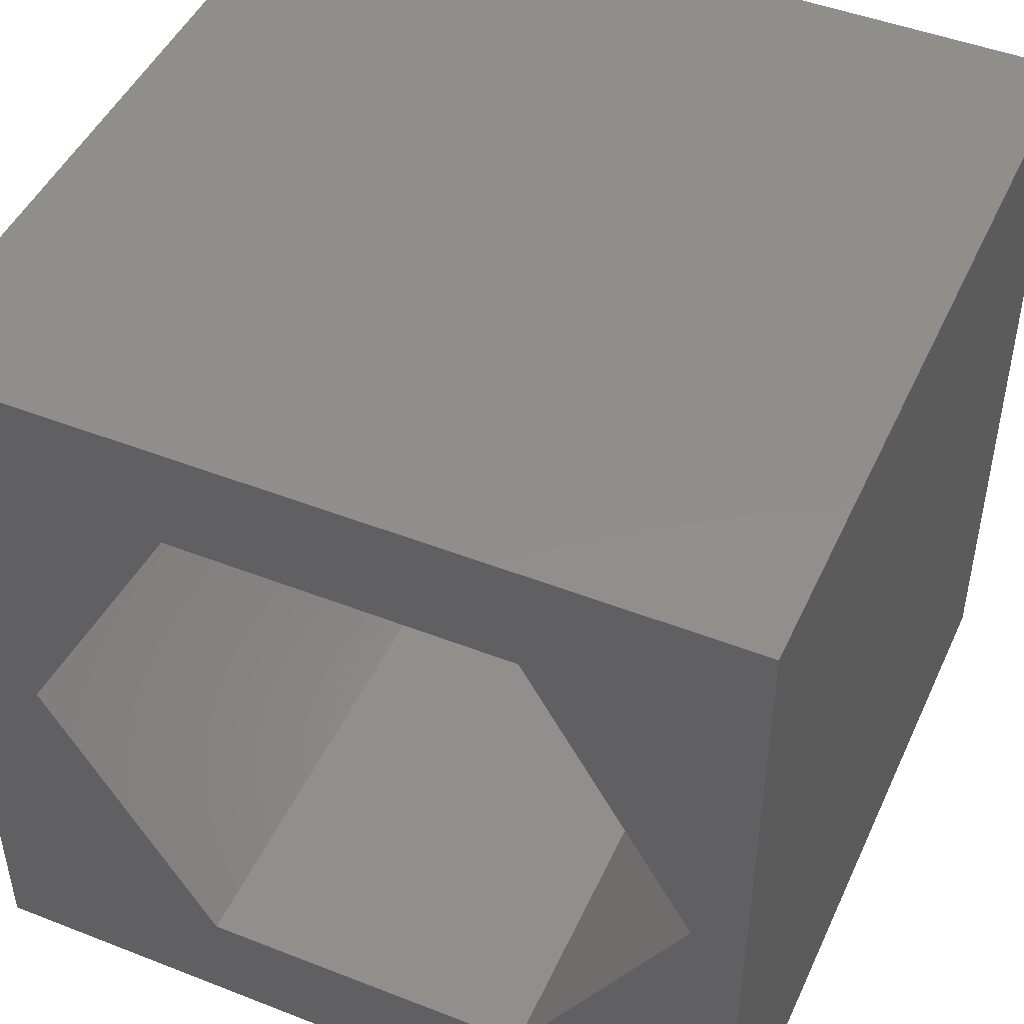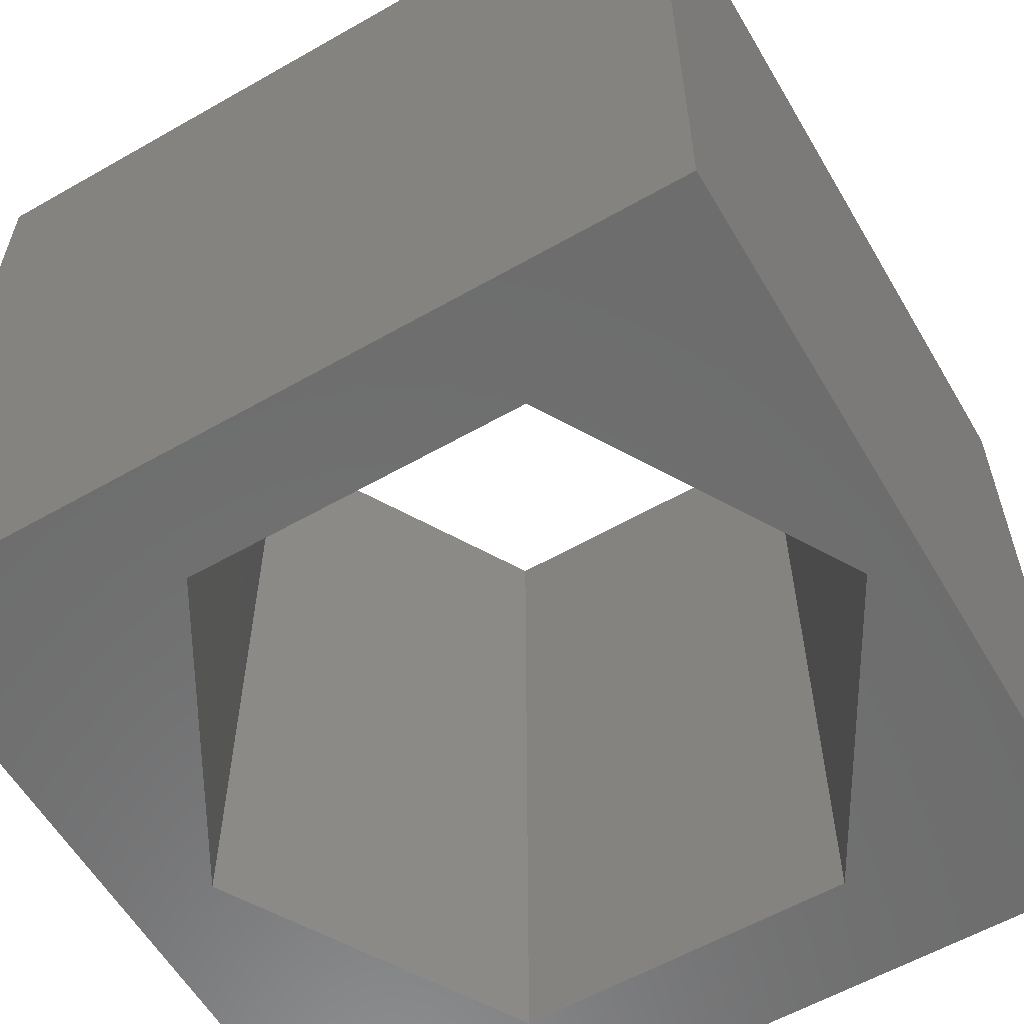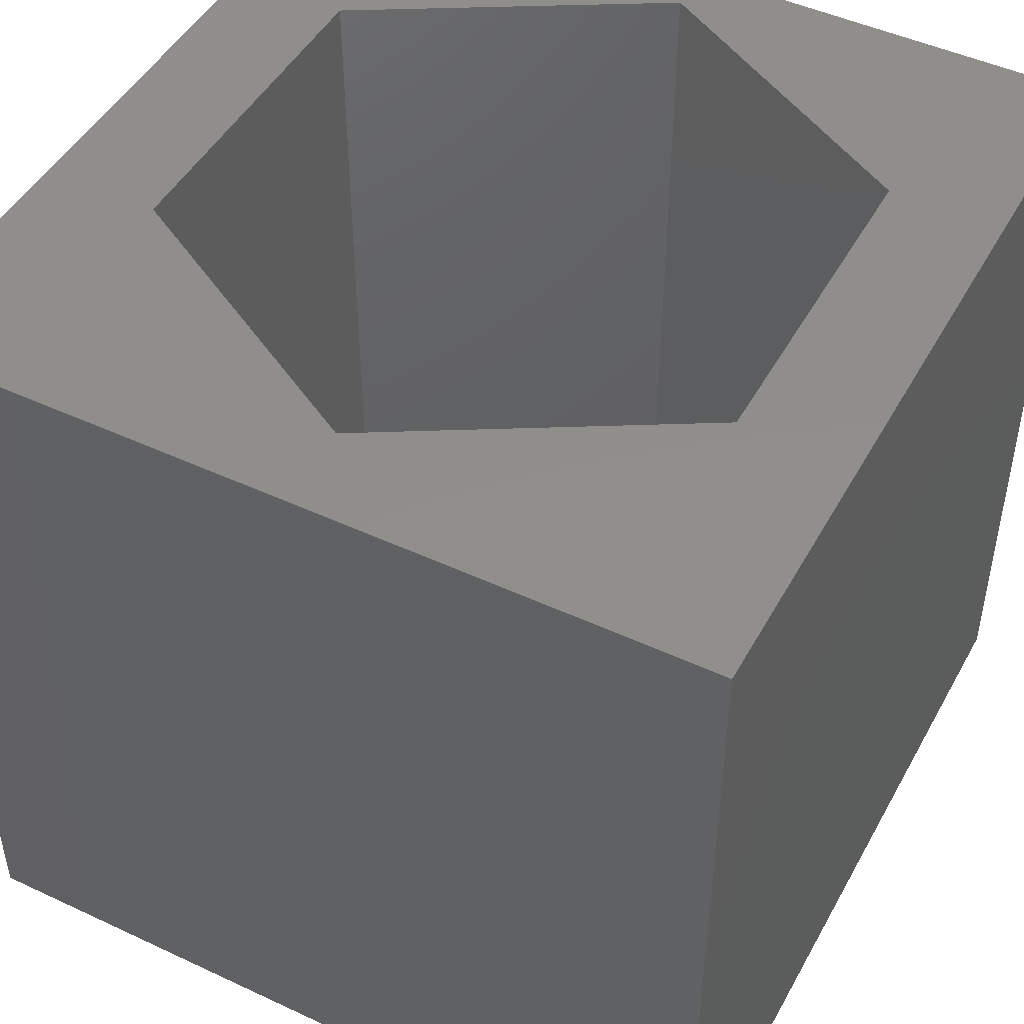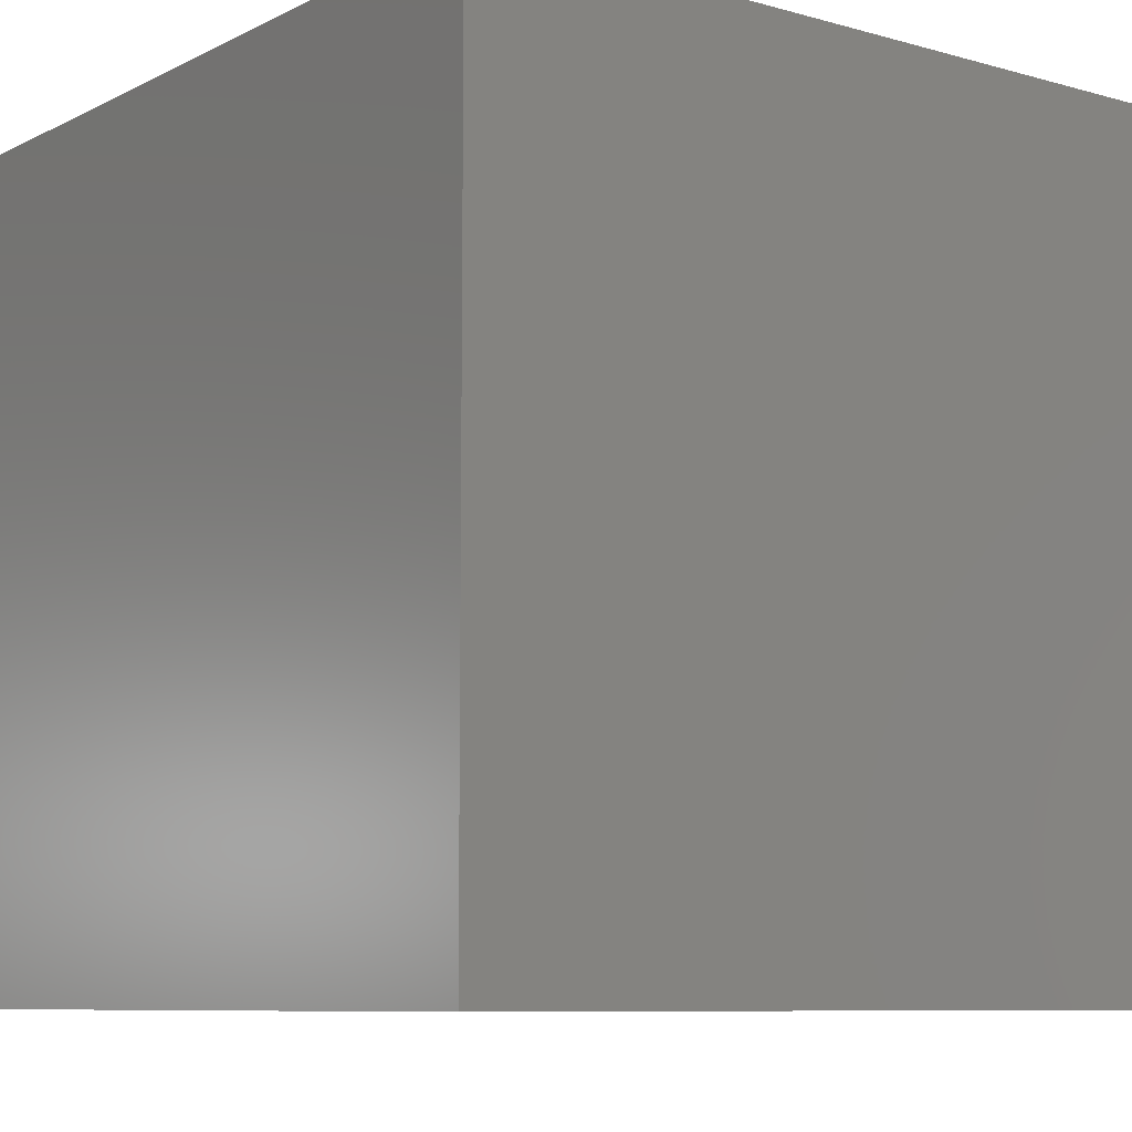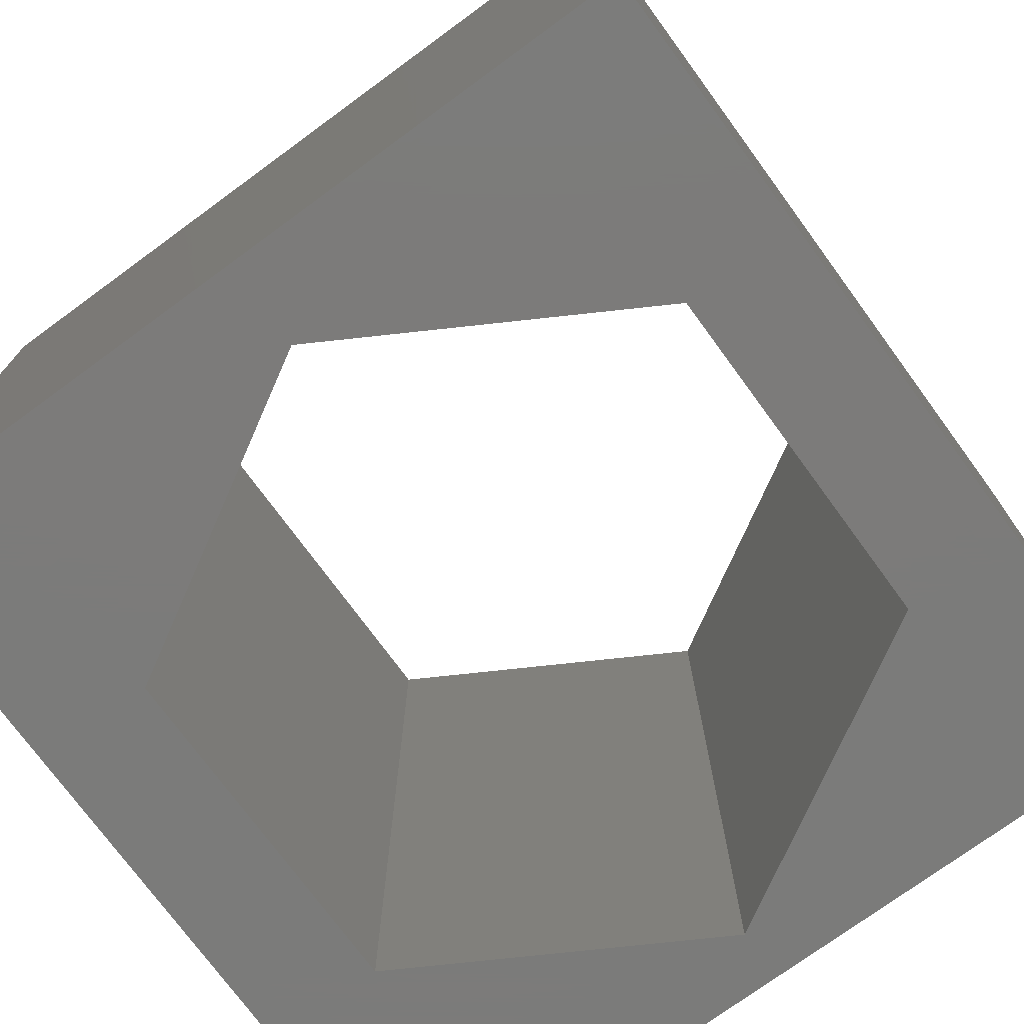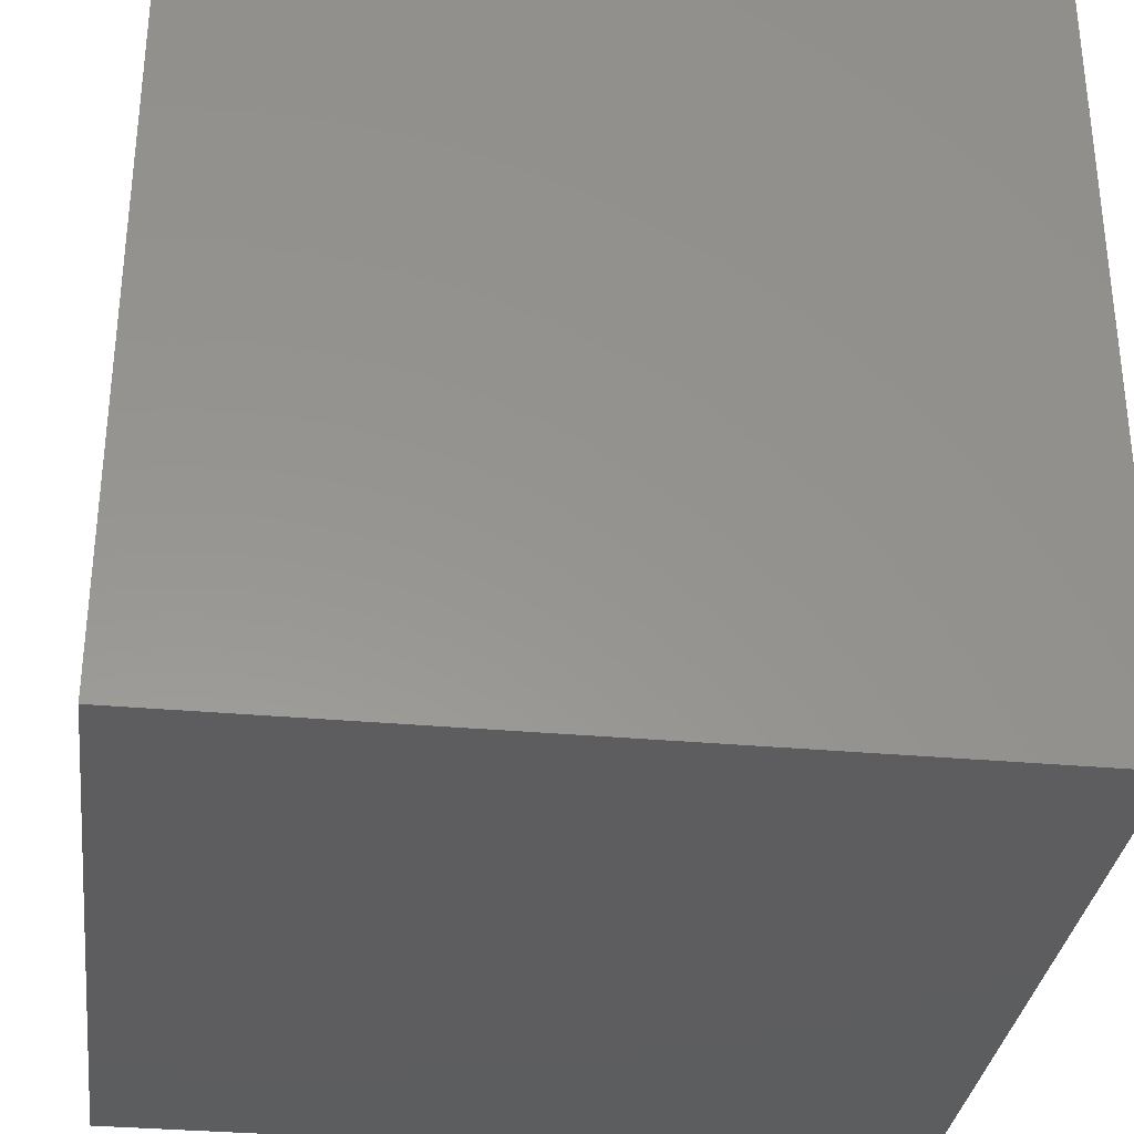
<metadata>
{"format":"stl","ext":"stl","renderer":"f3d","projection":"perspective","resolution":1024,"background":"white","views":[{"elev":47.0,"azim":-156.1,"up":"+Y"},{"elev":-59.1,"azim":-149.6,"up":"+Z"},{"elev":47.4,"azim":117.8,"up":"+Z"},{"elev":-8.4,"azim":142.7,"up":"+Z"},{"elev":-74.6,"azim":126.2,"up":"+Z"},{"elev":-32.5,"azim":82.8,"up":"+Y"}]}
</metadata>
<code>
# stl→obj: 20 verts, 40 faces
v 0 10 10
v 0 10 0
v 0 0 10
v 0 0 0
v 10 10 10
v 8.939 5.022 10
v 10 0 10
v 6.864 1.428 10
v 2.713 1.428 10
v 0.6384 5.022 10
v 2.713 8.616 10
v 6.864 8.616 10
v 10 10 0
v 10 0 0
v 0.6384 5.022 0
v 2.713 1.428 0
v 6.864 1.428 0
v 8.939 5.022 0
v 6.864 8.616 0
v 2.713 8.616 0
f 1 2 3
f 3 2 4
f 5 6 7
f 7 6 8
f 7 8 3
f 8 9 3
f 3 9 10
f 3 10 1
f 1 10 11
f 1 11 5
f 5 11 12
f 5 12 6
f 13 5 14
f 14 5 7
f 2 15 4
f 4 15 16
f 4 16 14
f 16 17 14
f 14 17 18
f 14 18 13
f 13 18 19
f 13 19 2
f 2 19 20
f 2 20 15
f 5 13 1
f 1 13 2
f 14 7 4
f 4 7 3
f 15 20 10
f 10 20 11
f 20 19 11
f 11 19 12
f 19 18 12
f 12 18 6
f 18 17 6
f 6 17 8
f 17 16 8
f 8 16 9
f 16 15 9
f 9 15 10

</code>
